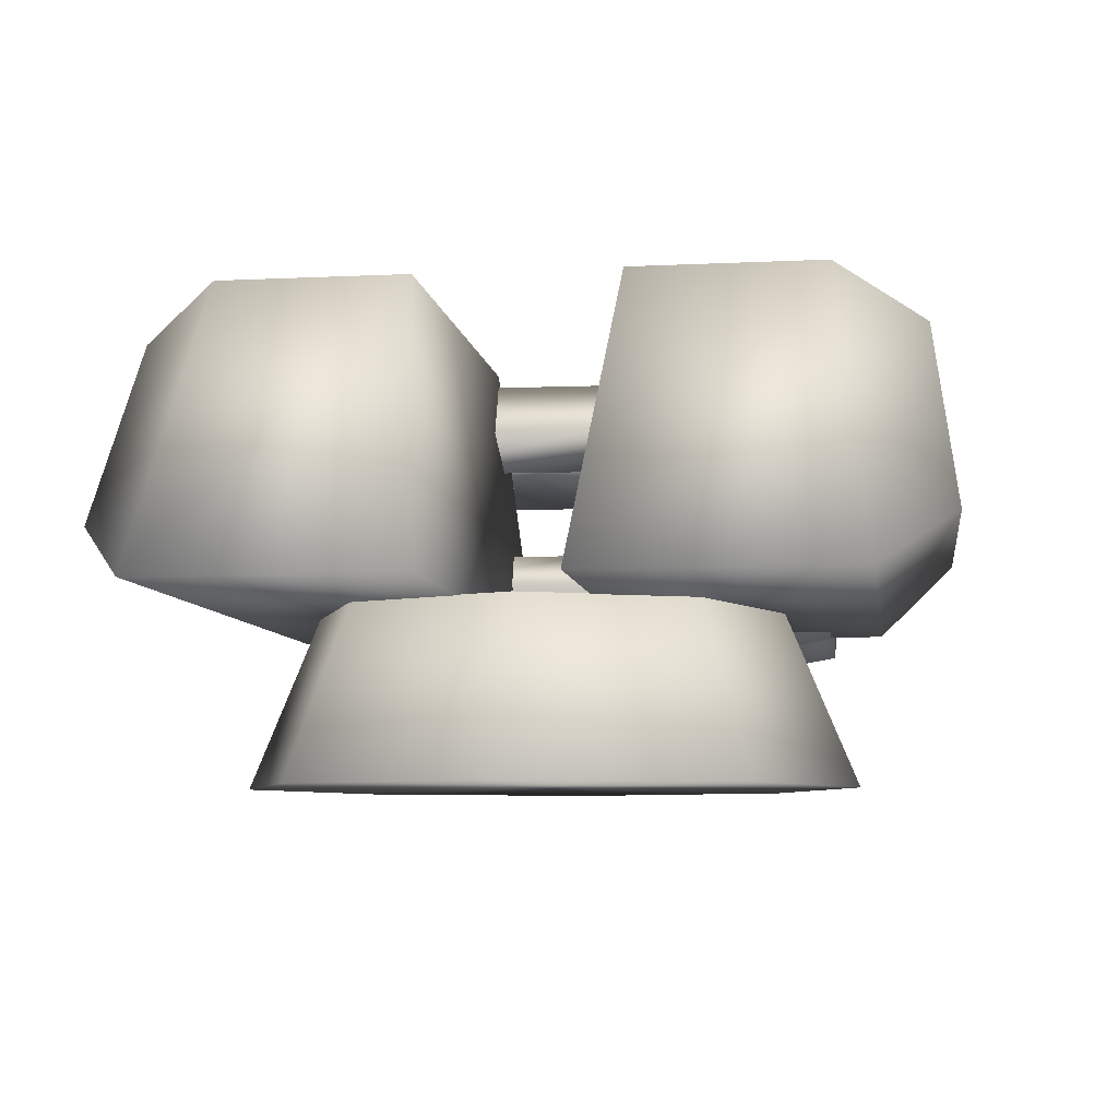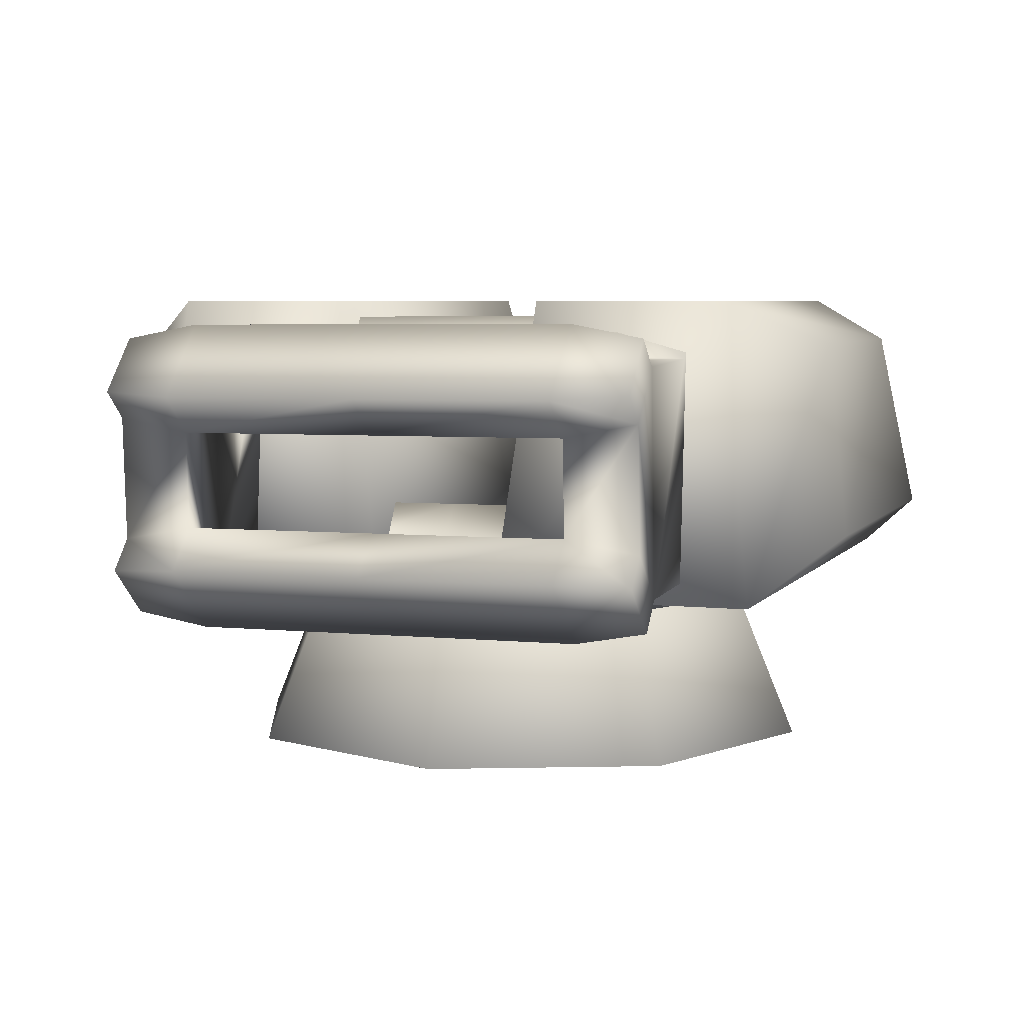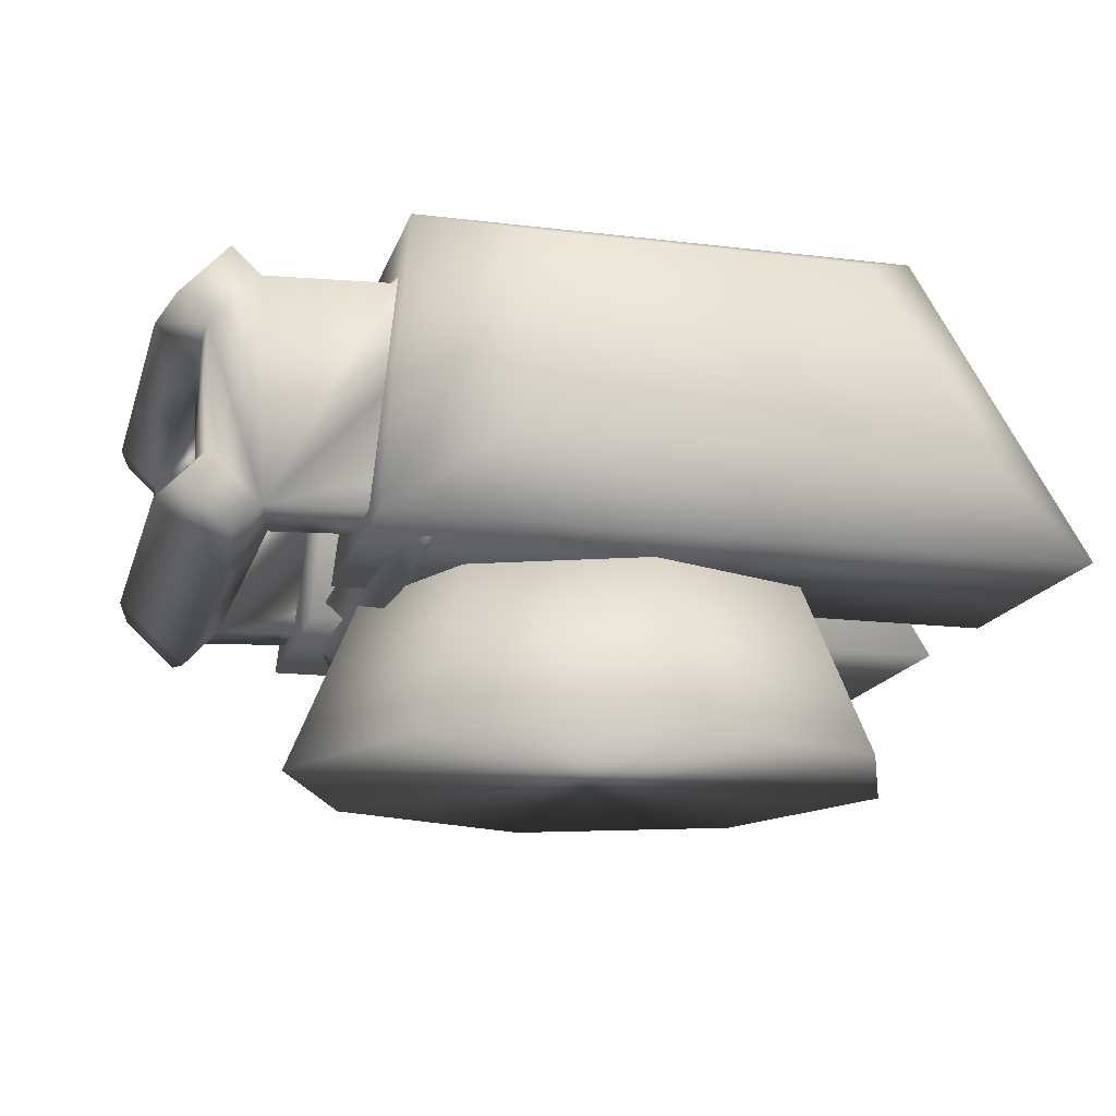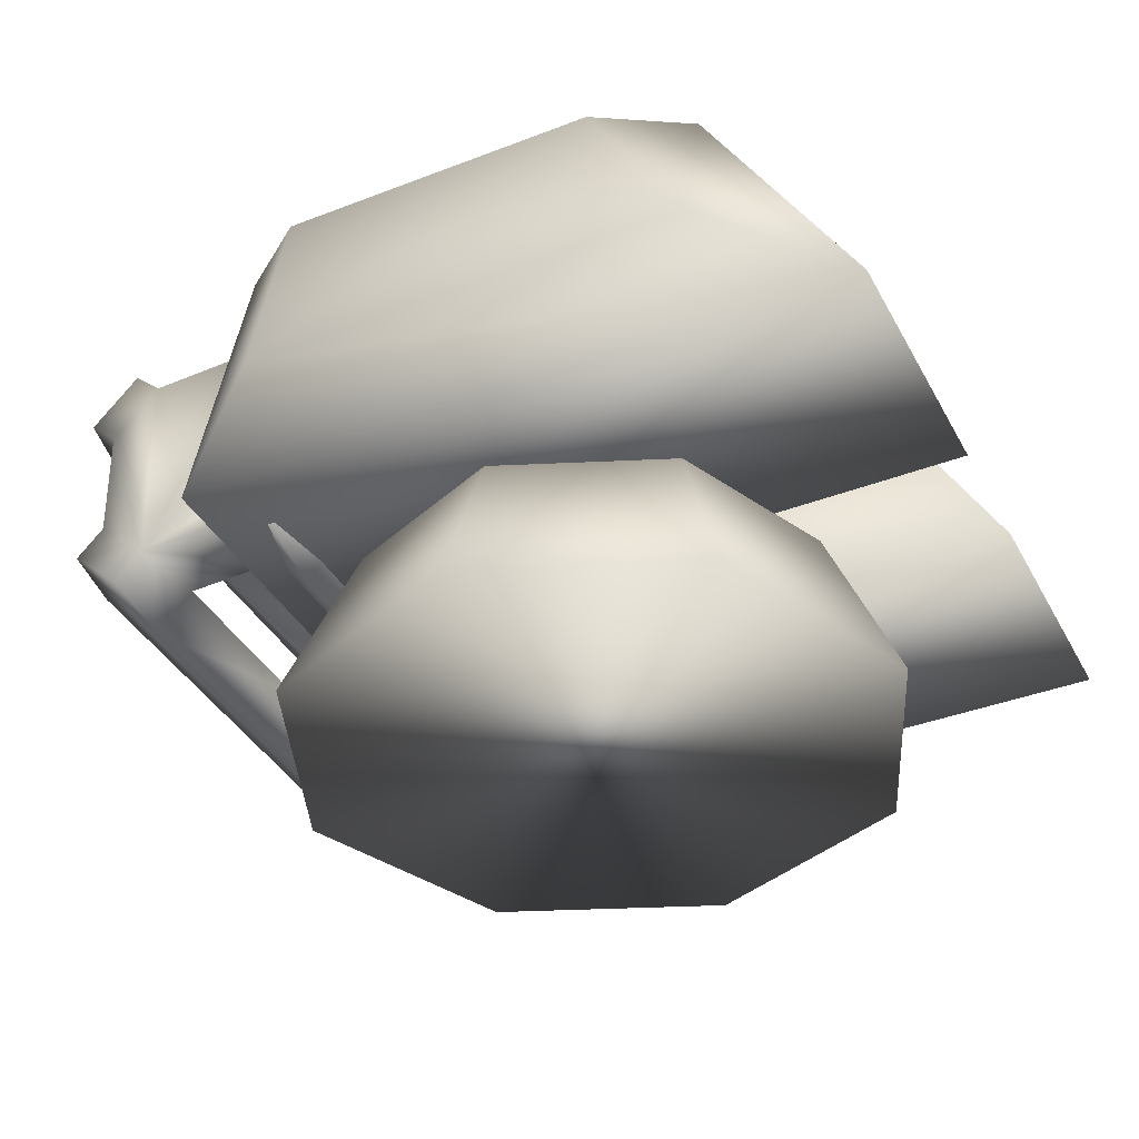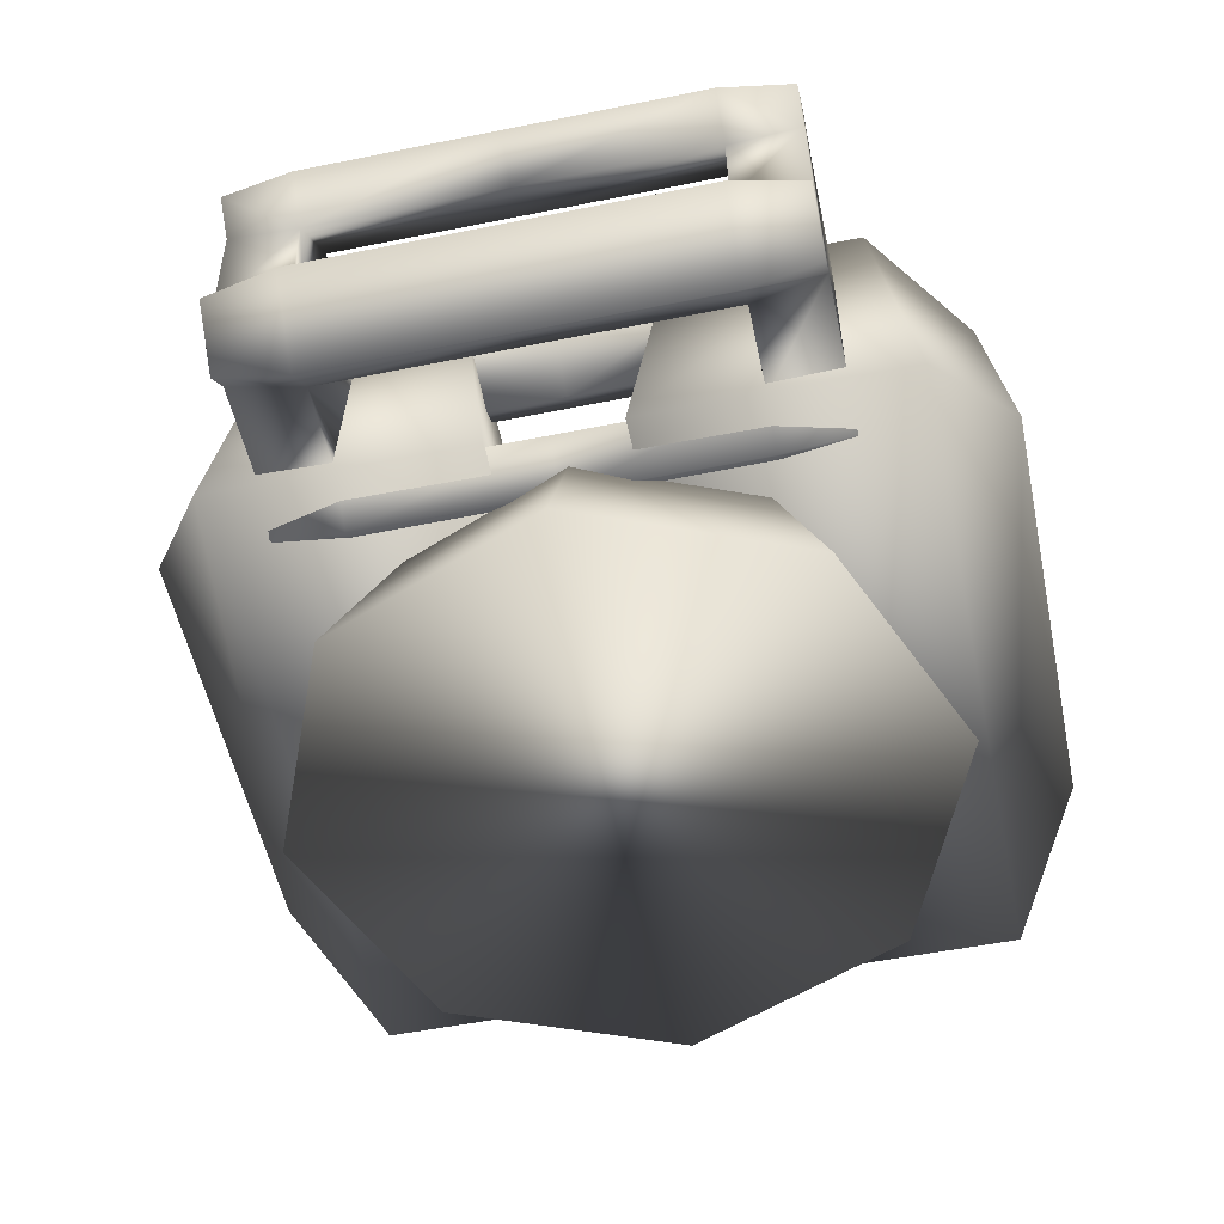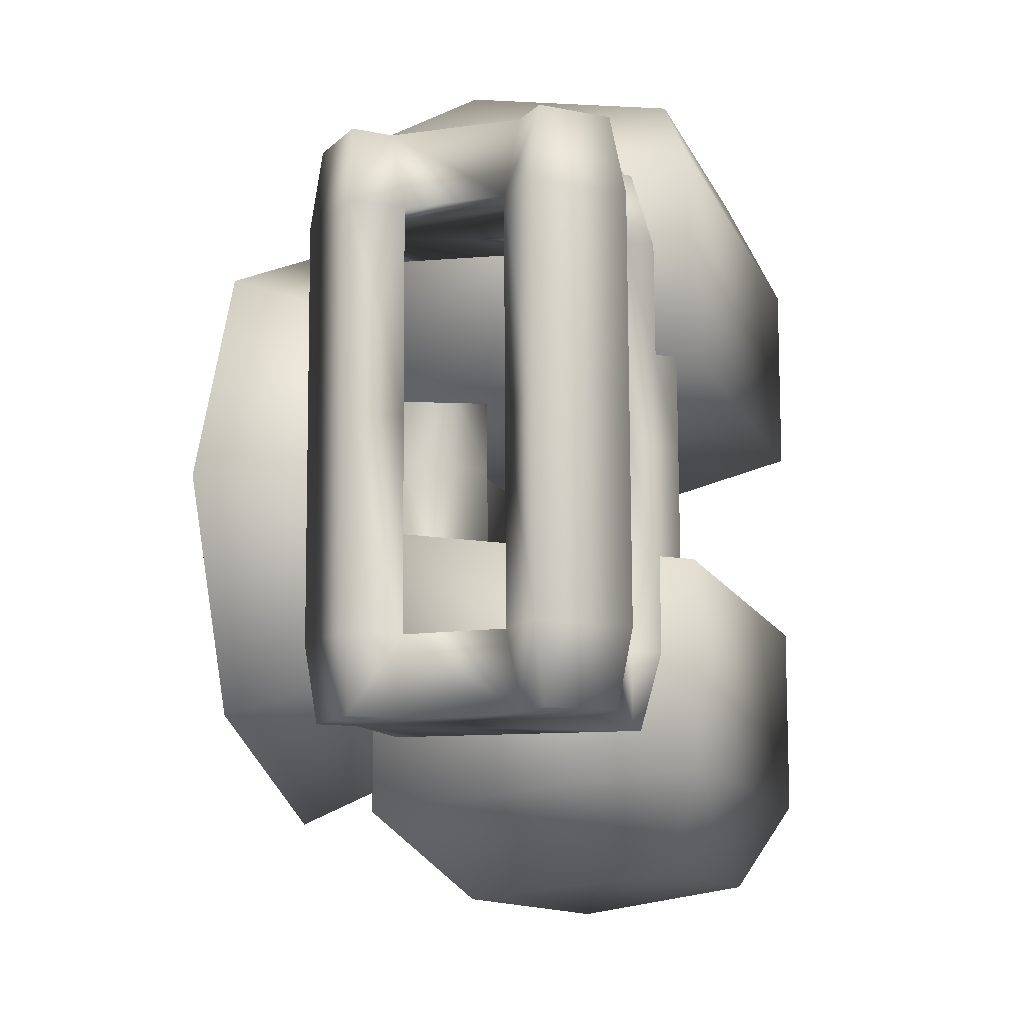
<metadata>
{"format":"obj","ext":"obj","renderer":"f3d","projection":"perspective","resolution":1024,"background":"white","views":[{"elev":-7.0,"azim":-81.9,"up":"+Y"},{"elev":5.5,"azim":108.9,"up":"+Y"},{"elev":-15.7,"azim":165.5,"up":"+Y"},{"elev":-38.4,"azim":-154.1,"up":"+Y"},{"elev":-54.1,"azim":101.9,"up":"+Y"},{"elev":-11.5,"azim":106.2,"up":"+Z"}]}
</metadata>
<code>
o cube1_sep22
v 1.149 2.411 0.6364
v 1.363 2.609 0.6379
v 1.374 2.9 0.6398
v 1.176 3.113 0.6409
v 0.8847 3.124 0.6407
v 0.6712 2.926 0.6392
v 0.6602 2.635 0.6373
v 0.8583 2.421 0.6362
v 1.191 2.419 0.8577
v 1.35 2.566 0.8588
v 1.364 2.94 0.8612
v 1.217 3.099 0.8621
v 0.8425 3.113 0.8618
v 0.6841 2.966 0.8607
v 0.67 2.592 0.8583
v 0.8169 2.433 0.8574
v 0.5394 2.523 0.6365
v 0.7374 2.309 0.6353
v 0.7273 2.35 0.8568
v 0.5803 2.509 0.8576
v 0.7727 3.245 0.6414
v 0.5591 3.047 0.6399
v 0.6009 3.056 0.8612
v 0.7594 3.203 0.8623
v 1.495 3.012 0.6406
v 1.297 3.225 0.6418
v 1.306 3.182 0.8627
v 1.453 3.024 0.8618
v 1.261 2.29 0.6358
v 1.475 2.488 0.6373
v 1.433 2.477 0.8583
v 1.274 2.33 0.8572
v 0.6607 2.638 0.038
v 0.8588 2.425 0.03684
v 0.7379 2.313 0.036
v 0.5399 2.526 0.03716
v 0.8853 3.127 0.04136
v 0.6717 2.929 0.03987
v 0.5597 3.05 0.04053
v 0.7732 3.248 0.04201
v 1.374 2.903 0.04043
v 1.176 3.116 0.04159
v 1.297 3.228 0.04243
v 1.495 3.015 0.04127
v 1.15 2.414 0.03707
v 1.363 2.612 0.03856
v 1.475 2.491 0.0379
v 1.262 2.293 0.03642
v 1.15 2.417 -0.5623
v 1.364 2.615 -0.5608
v 1.375 2.906 -0.5589
v 1.177 3.12 -0.5578
v 0.8858 3.131 -0.558
v 0.6723 2.933 -0.5595
v 0.6613 2.642 -0.5613
v 0.8593 2.428 -0.5625
v 1.193 2.428 -0.7834
v 1.351 2.575 -0.7822
v 1.365 2.949 -0.7798
v 1.218 3.108 -0.779
v 0.844 3.122 -0.7793
v 0.6855 2.975 -0.7804
v 0.6714 2.601 -0.7828
v 0.8184 2.442 -0.7836
v 0.5404 2.529 -0.5622
v 0.7385 2.316 -0.5633
v 0.7287 2.359 -0.7843
v 0.5818 2.518 -0.7834
v 0.7737 3.251 -0.5573
v 0.5602 3.053 -0.5588
v 0.6024 3.065 -0.7799
v 0.7609 3.212 -0.7788
v 1.496 3.018 -0.5581
v 1.298 3.232 -0.5569
v 1.308 3.191 -0.7784
v 1.455 3.032 -0.7792
v 1.262 2.296 -0.5629
v 1.476 2.494 -0.5614
v 1.434 2.485 -0.7827
v 1.276 2.339 -0.7838
g cube1_sep22_01 - Default
f 1 8 7 6 5 4 3 2
f 1 9 16 8
f 1 29 32 9
f 1 45 48 29
f 2 46 45 1
f 3 11 10 2
f 3 25 28 11
f 3 41 44 25
f 4 42 41 3
f 5 13 12 4
f 5 21 24 13
f 5 37 40 21
f 6 38 37 5
f 7 15 14 6
f 7 17 20 15
f 7 33 36 17
f 8 34 33 7
f 9 32 31 10
f 10 11 12 13 14 15 16 9
f 10 31 30 2
f 11 28 27 12
f 12 27 26 4
f 13 24 23 14
f 14 23 22 6
f 15 20 19 16
f 16 19 18 8
f 17 36 35 18
f 18 19 20 17
f 18 35 34 8
f 21 40 39 22
f 22 23 24 21
f 22 39 38 6
f 25 44 43 26
f 26 27 28 25
f 26 43 42 4
f 29 48 47 30
f 30 31 32 29
f 30 47 46 2
f 33 55 65 36
f 34 56 55 33
f 35 66 56 34
f 36 65 66 35
f 37 53 69 40
f 38 54 53 37
f 39 70 54 38
f 40 69 70 39
f 41 51 73 44
f 42 52 51 41
f 43 74 52 42
f 44 73 74 43
f 45 49 77 48
f 46 50 49 45
f 47 78 50 46
f 48 77 78 47
f 50 51 52 53 54 55 56 49
f 50 58 59 51
f 50 78 79 58
f 52 60 61 53
f 52 74 75 60
f 54 62 63 55
f 54 70 71 62
f 56 64 57 49
f 56 66 67 64
f 57 64 63 62 61 60 59 58
f 57 80 77 49
f 58 79 80 57
f 59 76 73 51
f 60 75 76 59
f 61 72 69 53
f 62 71 72 61
f 63 68 65 55
f 64 67 68 63
f 65 68 67 66
f 69 72 71 70
f 73 76 75 74
f 77 80 79 78
o cube1_sep11
v -0.6883 2.372 -0.001444
v -0.4725 2.372 -0.5224
v 0.04846 2.372 -0.7382
v 0.5694 2.372 -0.5224
v 0.7852 2.372 -0.001444
v 0.5694 2.372 0.5195
v 0.04846 2.372 0.7353
v -0.4725 2.372 0.5195
v -0.9134 1.834 -0.001444
v -0.6317 1.834 -0.6816
v 0.04846 1.834 -0.9633
v 0.7286 1.834 -0.6816
v 1.01 1.834 -0.001444
v 0.7286 1.834 0.6787
v 0.04846 1.834 0.9604
v -0.6317 1.834 0.6787
g cube1_sep11_01 - Default
f 81 88 87 86 85 84 83 82
f 81 89 96 88
f 82 90 89 81
f 83 91 90 82
f 84 92 91 83
f 85 93 92 84
f 86 94 93 85
f 87 95 94 86
f 88 96 95 87
f 90 91 92 93 94 95 96 89
o cube1_sep10
v 0.9034 2.371 0.2111
v 0.8105 3.297 0.3232
v -0.7135 3.297 0.3232
v -1.206 2.371 0.2111
v 0.9034 2.371 1.025
v 0.8105 3.297 0.9128
v -0.7135 3.297 0.9128
v -1.206 2.371 1.025
v 0.5635 2.567 1.26
v 0.5037 3.163 1.188
v -0.4778 3.163 1.188
v -0.7946 2.567 1.26
g cube1_sep10_01 - Default
f 97 100 99 98
f 97 101 104 100
f 98 102 101 97
f 99 103 102 98
f 100 104 103 99
f 101 105 108 104
f 102 106 105 101
f 103 107 106 102
f 104 108 107 103
f 106 107 108 105
o cube1_sep9
v 0.9034 2.371 -0.9954
v 0.8105 3.297 -0.8834
v -0.7135 3.297 -0.8834
v -1.206 2.371 -0.9954
v 0.9034 2.371 -0.1817
v 0.8105 3.297 -0.2937
v -0.7135 3.297 -0.2937
v -1.206 2.371 -0.1817
v 0.5037 3.163 -1.158
v 0.5635 2.567 -1.231
v -0.7946 2.567 -1.231
v -0.4778 3.163 -1.158
g cube1_sep9_01 - Default
f 109 113 116 112
f 109 118 117 110
f 110 114 113 109
f 110 117 120 111
f 111 115 114 110
f 111 120 119 112
f 112 116 115 111
f 112 119 118 109
f 114 115 116 113
f 118 119 120 117

</code>
